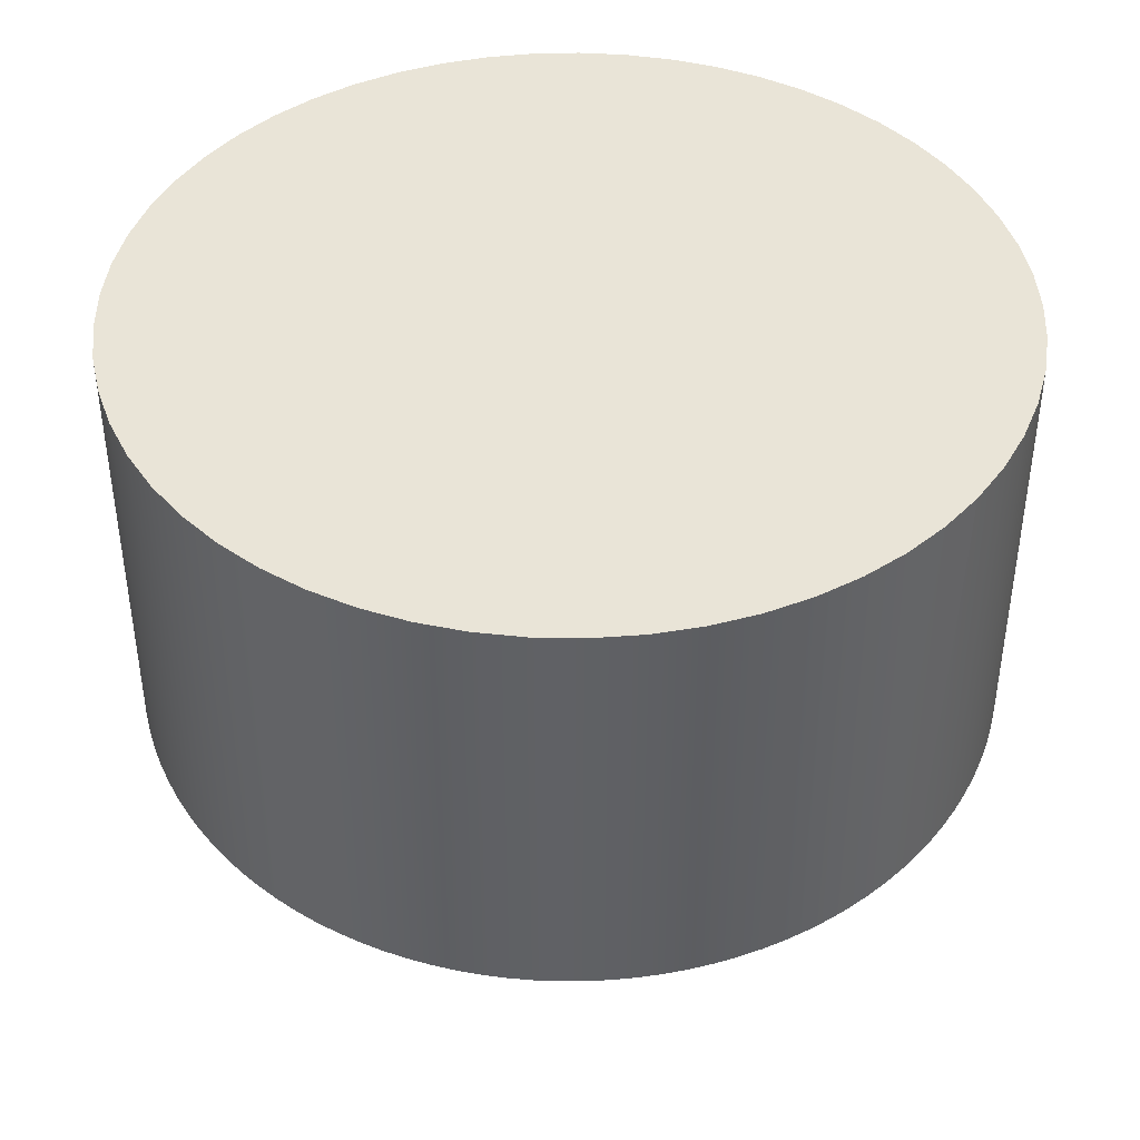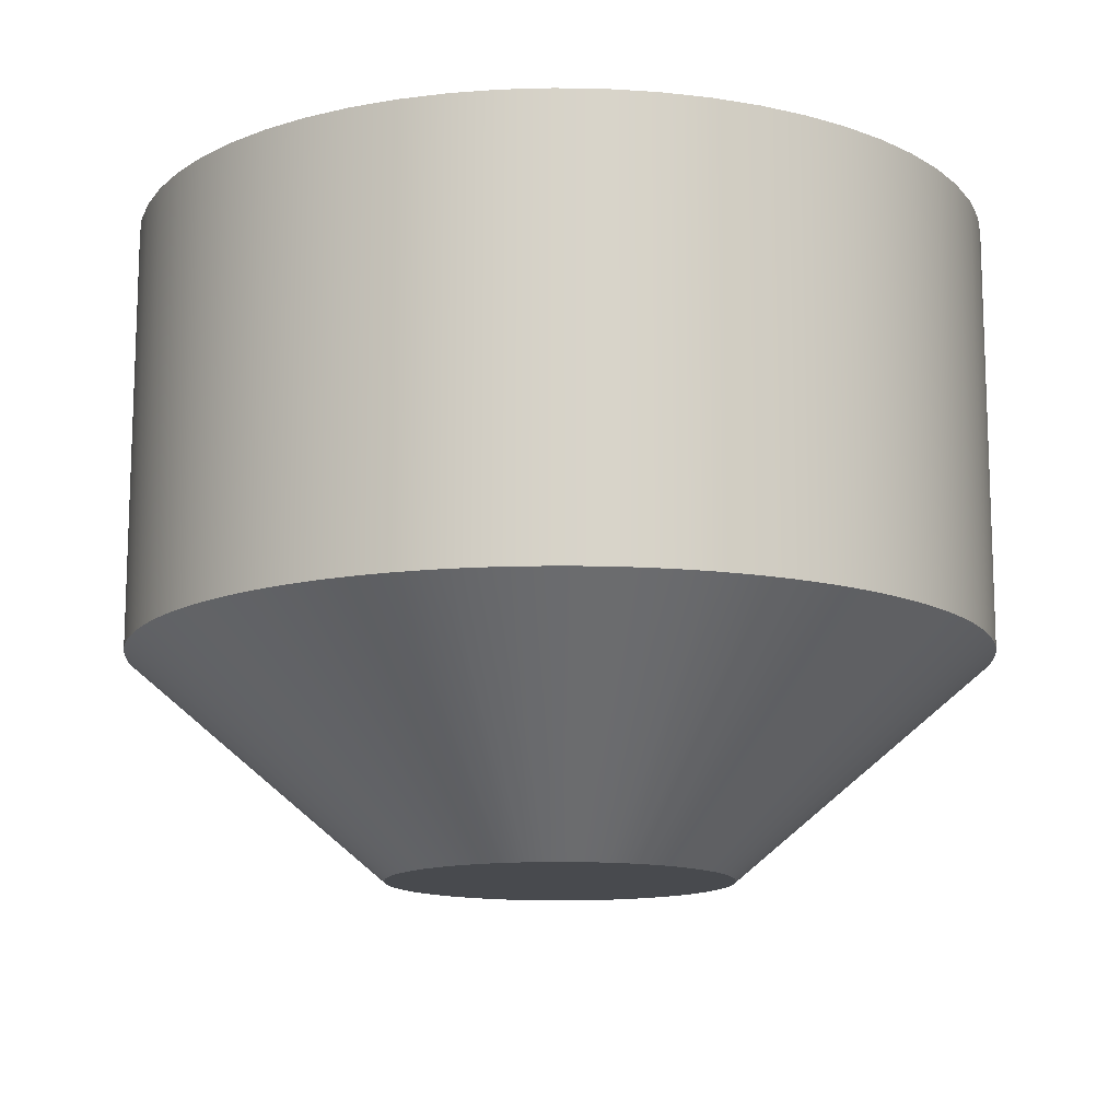
<metadata>
{"format":"obj","ext":"obj","renderer":"f3d","projection":"perspective","resolution":1024,"background":"white","views":[{"elev":42.8,"azim":-150.4,"up":"+Y"},{"elev":-13.2,"azim":16.5,"up":"+Y"}]}
</metadata>
<code>
v -0.5098 0.2544 -0.01378
v -0.5098 -0.246 -0.01378
v -0.5098 -0.246 0.01378
v -0.5083 0.2544 0.04129
v -0.5083 -0.246 0.04129
v -0.5083 -0.246 0.04129
v -0.5098 -0.246 0.01378
v -0.2099 -0.5 0.005511
v -0.5098 -0.246 -0.01378
v -0.5053 0.2544 -0.06868
v -0.5098 0.2544 -0.01378
v -0.01 0.2544 0
v -0.5083 0.2544 0.04129
v -0.5053 0.2544 -0.06868
v -0.5083 -0.246 -0.04129
v -0.2093 -0.5 -0.01652
v -0.5083 -0.246 -0.04129
v -0.5007 0.2544 0.09586
v -0.5053 -0.246 0.06868
v -0.5007 0.2544 0.09586
v -0.2081 -0.5 0.02747
v -0.5053 -0.246 0.06868
v -0.2099 -0.5 0.005511
v -0.2093 -0.5 -0.01652
v -0.01 -0.5 0
v -0.2081 -0.5 0.02747
v -0.4947 0.2544 -0.1227
v -0.4947 0.2544 -0.1227
v -0.5007 -0.246 -0.09586
v -0.5053 0.2544 -0.06868
v -0.5053 -0.246 -0.06868
v 0.09934 0.2544 -0.4879
v 0.045 0.2544 -0.497
v -0.01 0.2544 -0.5
v -0.065 0.2544 -0.497
v 0.2518 0.2544 -0.426
v 0.2034 0.2544 -0.4522
v 0.1523 0.2544 -0.4729
v 0.376 0.2544 -0.3179
v 0.3386 0.2544 -0.3584
v 0.2971 0.2544 -0.3946
v 0.4583 0.2544 -0.1753
v 0.4361 0.2544 -0.2258
v 0.4086 0.2544 -0.2735
v 0.4898 0.2544 -0.01378
v 0.4853 0.2544 -0.06868
v 0.4747 0.2544 -0.1227
v 0.4672 0.2544 0.1493
v 0.4807 0.2544 0.09586
v 0.4883 0.2544 0.04129
v 0.3929 0.2544 0.2961
v 0.423 0.2544 0.25
v 0.4479 0.2544 0.2008
v 0.2749 0.2544 0.4109
v 0.3184 0.2544 0.3771
v 0.3579 0.2544 0.3386
v 0.1261 0.2544 0.4811
v 0.1782 0.2544 0.4632
v 0.228 0.2544 0.4397
v -0.03754 0.2544 0.4992
v 0.01754 0.2544 0.4992
v 0.0723 0.2544 0.4932
v -0.1982 0.2544 0.4632
v -0.1461 0.2544 0.4811
v -0.0923 0.2544 0.4932
v -0.3384 0.2544 0.3771
v -0.2949 0.2544 0.4109
v -0.248 0.2544 0.4397
v -0.443 0.2544 0.25
v -0.4129 0.2544 0.2961
v -0.3779 0.2544 0.3386
v -0.4872 0.2544 0.1493
v -0.4679 0.2544 0.2008
v -0.4561 0.2544 -0.2258
v -0.4783 0.2544 -0.1753
v -0.3586 0.2544 -0.3584
v -0.396 0.2544 -0.3179
v -0.4286 0.2544 -0.2735
v -0.2234 0.2544 -0.4522
v -0.2718 0.2544 -0.426
v -0.3171 0.2544 -0.3946
v -0.1193 0.2544 -0.4879
v -0.1723 0.2544 -0.4729
v -0.5053 -0.246 -0.06868
v -0.2063 -0.5 -0.03834
v -0.2063 -0.5 -0.03834
v -0.5007 -0.246 0.09586
v -0.4947 -0.246 0.1227
v -0.4872 0.2544 0.1493
v -0.5007 -0.246 0.09586
v -0.2081 -0.5 0.02747
v -0.2039 -0.5 0.0491
v -0.2039 -0.5 0.0491
v -0.01 -0.5 -0.2
v 0.001018 -0.5 -0.1997
v -0.06442 -0.5 -0.1925
v -0.04292 -0.5 -0.1973
v -0.02102 -0.5 -0.1997
v -0.124 -0.5 -0.1644
v -0.1052 -0.5 -0.1759
v -0.08526 -0.5 -0.1853
v -0.1712 -0.5 -0.1184
v -0.1571 -0.5 -0.1355
v -0.1414 -0.5 -0.1508
v -0.2009 -0.5 -0.0597
v -0.1932 -0.5 -0.08034
v -0.1832 -0.5 -0.1
v -0.1973 -0.5 0.07013
v -0.1644 -0.5 0.1271
v -0.1774 -0.5 0.1094
v -0.1885 -0.5 0.09031
v -0.1147 -0.5 0.1704
v -0.1328 -0.5 0.1578
v -0.1495 -0.5 0.1434
v -0.05374 -0.5 0.1952
v -0.07494 -0.5 0.1892
v -0.09536 -0.5 0.1809
v 0.012 -0.5 0.1988
v -0.01 -0.5 0.2
v -0.032 -0.5 0.1988
v 0.07536 -0.5 0.1809
v 0.05494 -0.5 0.1892
v 0.03374 -0.5 0.1952
v 0.1295 -0.5 0.1434
v 0.1128 -0.5 0.1578
v 0.09473 -0.5 0.1704
v 0.1685 -0.5 0.09031
v 0.1574 -0.5 0.1094
v 0.1444 -0.5 0.1271
v 0.1881 -0.5 0.02747
v 0.1839 -0.5 0.0491
v 0.1773 -0.5 0.07013
v 0.1863 -0.5 -0.03834
v 0.1893 -0.5 -0.01652
v 0.1899 -0.5 0.005511
v 0.1632 -0.5 -0.1
v 0.1732 -0.5 -0.08034
v 0.1809 -0.5 -0.0597
v 0.1214 -0.5 -0.1508
v 0.1371 -0.5 -0.1355
v 0.1512 -0.5 -0.1184
v 0.06526 -0.5 -0.1853
v 0.08519 -0.5 -0.1759
v 0.104 -0.5 -0.1644
v 0.02292 -0.5 -0.1973
v 0.04442 -0.5 -0.1925
v -0.4783 0.2544 -0.1753
v -0.4872 -0.246 -0.1493
v -0.4947 0.2544 -0.1227
v -0.4947 -0.246 -0.1227
v -0.5007 -0.246 -0.09586
v -0.4947 -0.246 -0.1227
v 0.1523 0.2544 -0.4729
v 0.1261 -0.246 -0.4811
v 0.09934 0.2544 -0.4879
v 0.09934 -0.246 -0.4879
v 0.0723 -0.246 -0.4932
v 0.045 0.2544 -0.497
v 0.045 -0.246 -0.497
v 0.01754 -0.246 -0.4992
v -0.01 0.2544 -0.5
v -0.065 0.2544 -0.497
v -0.03754 -0.246 -0.4992
v -0.01 -0.246 -0.5
v -0.065 -0.246 -0.497
v -0.0923 -0.246 -0.4932
v -0.1193 0.2544 -0.4879
v 0.2971 0.2544 -0.3946
v 0.2749 -0.246 -0.4109
v 0.2518 0.2544 -0.426
v 0.2518 -0.246 -0.426
v 0.228 -0.246 -0.4397
v 0.2034 0.2544 -0.4522
v 0.2034 -0.246 -0.4522
v 0.1782 -0.246 -0.4632
v 0.1523 -0.246 -0.4729
v 0.4086 0.2544 -0.2735
v 0.3929 -0.246 -0.2961
v 0.376 0.2544 -0.3179
v 0.376 -0.246 -0.3179
v 0.3579 -0.246 -0.3386
v 0.3386 0.2544 -0.3584
v 0.3386 -0.246 -0.3584
v 0.3184 -0.246 -0.3771
v 0.2971 -0.246 -0.3946
v 0.4747 0.2544 -0.1227
v 0.4672 -0.246 -0.1493
v 0.4583 0.2544 -0.1753
v 0.4583 -0.246 -0.1753
v 0.4479 -0.246 -0.2008
v 0.4361 0.2544 -0.2258
v 0.4361 -0.246 -0.2258
v 0.423 -0.246 -0.25
v 0.4086 -0.246 -0.2735
v 0.4883 0.2544 0.04129
v 0.4898 -0.246 0.01378
v 0.4898 0.2544 -0.01378
v 0.4898 -0.246 -0.01378
v 0.4883 -0.246 -0.04129
v 0.4853 0.2544 -0.06868
v 0.4853 -0.246 -0.06868
v 0.4807 -0.246 -0.09586
v 0.4747 -0.246 -0.1227
v 0.4479 0.2544 0.2008
v 0.4583 -0.246 0.1753
v 0.4672 0.2544 0.1493
v 0.4672 -0.246 0.1493
v 0.4747 -0.246 0.1227
v 0.4807 0.2544 0.09586
v 0.4807 -0.246 0.09586
v 0.4853 -0.246 0.06868
v 0.4883 -0.246 0.04129
v 0.3579 0.2544 0.3386
v 0.376 -0.246 0.3179
v 0.3929 0.2544 0.2961
v 0.3929 -0.246 0.2961
v 0.4086 -0.246 0.2735
v 0.423 0.2544 0.25
v 0.423 -0.246 0.25
v 0.4361 -0.246 0.2258
v 0.4479 -0.246 0.2008
v 0.228 0.2544 0.4397
v 0.2518 -0.246 0.426
v 0.2749 0.2544 0.4109
v 0.2749 -0.246 0.4109
v 0.2971 -0.246 0.3946
v 0.3184 0.2544 0.3771
v 0.3184 -0.246 0.3771
v 0.3386 -0.246 0.3584
v 0.3579 -0.246 0.3386
v 0.0723 0.2544 0.4932
v 0.09934 -0.246 0.4879
v 0.1261 0.2544 0.4811
v 0.1261 -0.246 0.4811
v 0.1523 -0.246 0.4729
v 0.1782 0.2544 0.4632
v 0.1782 -0.246 0.4632
v 0.2034 -0.246 0.4522
v 0.228 -0.246 0.4397
v -0.0923 0.2544 0.4932
v -0.065 -0.246 0.497
v -0.03754 0.2544 0.4992
v -0.03754 -0.246 0.4992
v -0.01 -0.246 0.5
v 0.01754 0.2544 0.4992
v 0.01754 -0.246 0.4992
v 0.045 -0.246 0.497
v 0.0723 -0.246 0.4932
v -0.248 0.2544 0.4397
v -0.2234 -0.246 0.4522
v -0.1982 0.2544 0.4632
v -0.1982 -0.246 0.4632
v -0.1723 -0.246 0.4729
v -0.1461 0.2544 0.4811
v -0.1461 -0.246 0.4811
v -0.1193 -0.246 0.4879
v -0.0923 -0.246 0.4932
v -0.3779 0.2544 0.3386
v -0.3586 -0.246 0.3584
v -0.3384 0.2544 0.3771
v -0.3384 -0.246 0.3771
v -0.3171 -0.246 0.3946
v -0.2949 0.2544 0.4109
v -0.2949 -0.246 0.4109
v -0.2718 -0.246 0.426
v -0.248 -0.246 0.4397
v -0.4679 0.2544 0.2008
v -0.4561 -0.246 0.2258
v -0.443 0.2544 0.25
v -0.443 -0.246 0.25
v -0.4286 -0.246 0.2735
v -0.4129 0.2544 0.2961
v -0.4129 -0.246 0.2961
v -0.396 -0.246 0.3179
v -0.3779 -0.246 0.3386
v -0.4872 -0.246 0.1493
v -0.4783 -0.246 0.1753
v -0.4679 -0.246 0.2008
v -0.4286 0.2544 -0.2735
v -0.443 -0.246 -0.25
v -0.4561 0.2544 -0.2258
v -0.4561 -0.246 -0.2258
v -0.4679 -0.246 -0.2008
v -0.4783 -0.246 -0.1753
v -0.3171 0.2544 -0.3946
v -0.3384 -0.246 -0.3771
v -0.3586 0.2544 -0.3584
v -0.3586 -0.246 -0.3584
v -0.3779 -0.246 -0.3386
v -0.396 0.2544 -0.3179
v -0.396 -0.246 -0.3179
v -0.4129 -0.246 -0.2961
v -0.4286 -0.246 -0.2735
v -0.1723 0.2544 -0.4729
v -0.1982 -0.246 -0.4632
v -0.2234 0.2544 -0.4522
v -0.2234 -0.246 -0.4522
v -0.248 -0.246 -0.4397
v -0.2718 0.2544 -0.426
v -0.2718 -0.246 -0.426
v -0.2949 -0.246 -0.4109
v -0.3171 -0.246 -0.3946
v -0.1193 -0.246 -0.4879
v -0.1461 -0.246 -0.4811
v -0.1723 -0.246 -0.4729
v -0.2009 -0.5 -0.0597
v -0.4947 -0.246 0.1227
v -0.4872 -0.246 0.1493
v -0.1973 -0.5 0.07013
v -0.02102 -0.5 -0.1997
v -0.03754 -0.246 -0.4992
v -0.01 -0.5 -0.2
v -0.01 -0.246 -0.5
v 0.001018 -0.5 -0.1997
v 0.01754 -0.246 -0.4992
v 0.045 -0.246 -0.497
v 0.02292 -0.5 -0.1973
v -0.08526 -0.5 -0.1853
v -0.1723 -0.246 -0.4729
v -0.06442 -0.5 -0.1925
v -0.1461 -0.246 -0.4811
v -0.1193 -0.246 -0.4879
v -0.04292 -0.5 -0.1973
v -0.0923 -0.246 -0.4932
v -0.065 -0.246 -0.497
v -0.1414 -0.5 -0.1508
v -0.3171 -0.246 -0.3946
v -0.124 -0.5 -0.1644
v -0.2949 -0.246 -0.4109
v -0.2718 -0.246 -0.426
v -0.1052 -0.5 -0.1759
v -0.248 -0.246 -0.4397
v -0.2234 -0.246 -0.4522
v -0.1982 -0.246 -0.4632
v -0.1832 -0.5 -0.1
v -0.4286 -0.246 -0.2735
v -0.1712 -0.5 -0.1184
v -0.4129 -0.246 -0.2961
v -0.396 -0.246 -0.3179
v -0.1571 -0.5 -0.1355
v -0.3779 -0.246 -0.3386
v -0.3586 -0.246 -0.3584
v -0.3384 -0.246 -0.3771
v -0.4872 -0.246 -0.1493
v -0.4783 -0.246 -0.1753
v -0.1932 -0.5 -0.08034
v -0.4679 -0.246 -0.2008
v -0.4561 -0.246 -0.2258
v -0.443 -0.246 -0.25
v -0.1885 -0.5 0.09031
v -0.4679 -0.246 0.2008
v -0.4783 -0.246 0.1753
v -0.1495 -0.5 0.1434
v -0.3779 -0.246 0.3386
v -0.1644 -0.5 0.1271
v -0.396 -0.246 0.3179
v -0.4129 -0.246 0.2961
v -0.1774 -0.5 0.1094
v -0.4286 -0.246 0.2735
v -0.443 -0.246 0.25
v -0.4561 -0.246 0.2258
v -0.09536 -0.5 0.1809
v -0.248 -0.246 0.4397
v -0.1147 -0.5 0.1704
v -0.2718 -0.246 0.426
v -0.2949 -0.246 0.4109
v -0.1328 -0.5 0.1578
v -0.3171 -0.246 0.3946
v -0.3384 -0.246 0.3771
v -0.3586 -0.246 0.3584
v -0.032 -0.5 0.1988
v -0.0923 -0.246 0.4932
v -0.05374 -0.5 0.1952
v -0.1193 -0.246 0.4879
v -0.1461 -0.246 0.4811
v -0.07494 -0.5 0.1892
v -0.1723 -0.246 0.4729
v -0.1982 -0.246 0.4632
v -0.2234 -0.246 0.4522
v 0.03374 -0.5 0.1952
v 0.0723 -0.246 0.4932
v 0.012 -0.5 0.1988
v 0.045 -0.246 0.497
v 0.01754 -0.246 0.4992
v -0.01 -0.5 0.2
v -0.03754 -0.246 0.4992
v -0.01 -0.246 0.5
v -0.065 -0.246 0.497
v 0.09473 -0.5 0.1704
v 0.228 -0.246 0.4397
v 0.07536 -0.5 0.1809
v 0.2034 -0.246 0.4522
v 0.1782 -0.246 0.4632
v 0.05494 -0.5 0.1892
v 0.1523 -0.246 0.4729
v 0.1261 -0.246 0.4811
v 0.09934 -0.246 0.4879
v 0.1444 -0.5 0.1271
v 0.3579 -0.246 0.3386
v 0.1295 -0.5 0.1434
v 0.3386 -0.246 0.3584
v 0.3184 -0.246 0.3771
v 0.1128 -0.5 0.1578
v 0.2971 -0.246 0.3946
v 0.2749 -0.246 0.4109
v 0.2518 -0.246 0.426
v 0.1773 -0.5 0.07013
v 0.4479 -0.246 0.2008
v 0.1685 -0.5 0.09031
v 0.4361 -0.246 0.2258
v 0.423 -0.246 0.25
v 0.1574 -0.5 0.1094
v 0.4086 -0.246 0.2735
v 0.3929 -0.246 0.2961
v 0.376 -0.246 0.3179
v 0.1899 -0.5 0.005511
v 0.4883 -0.246 0.04129
v 0.1881 -0.5 0.02747
v 0.4853 -0.246 0.06868
v 0.4807 -0.246 0.09586
v 0.1839 -0.5 0.0491
v 0.4747 -0.246 0.1227
v 0.4672 -0.246 0.1493
v 0.4583 -0.246 0.1753
v 0.1809 -0.5 -0.0597
v 0.4747 -0.246 -0.1227
v 0.1863 -0.5 -0.03834
v 0.4807 -0.246 -0.09586
v 0.4853 -0.246 -0.06868
v 0.1893 -0.5 -0.01652
v 0.4883 -0.246 -0.04129
v 0.4898 -0.246 -0.01378
v 0.4898 -0.246 0.01378
v 0.1512 -0.5 -0.1184
v 0.4086 -0.246 -0.2735
v 0.1632 -0.5 -0.1
v 0.423 -0.246 -0.25
v 0.4361 -0.246 -0.2258
v 0.1732 -0.5 -0.08034
v 0.4479 -0.246 -0.2008
v 0.4583 -0.246 -0.1753
v 0.4672 -0.246 -0.1493
v 0.104 -0.5 -0.1644
v 0.2971 -0.246 -0.3946
v 0.1214 -0.5 -0.1508
v 0.3184 -0.246 -0.3771
v 0.3386 -0.246 -0.3584
v 0.1371 -0.5 -0.1355
v 0.3579 -0.246 -0.3386
v 0.376 -0.246 -0.3179
v 0.3929 -0.246 -0.2961
v 0.04442 -0.5 -0.1925
v 0.1523 -0.246 -0.4729
v 0.06526 -0.5 -0.1853
v 0.1782 -0.246 -0.4632
v 0.2034 -0.246 -0.4522
v 0.08519 -0.5 -0.1759
v 0.228 -0.246 -0.4397
v 0.2518 -0.246 -0.426
v 0.2749 -0.246 -0.4109
v 0.0723 -0.246 -0.4932
v 0.09934 -0.246 -0.4879
v 0.1261 -0.246 -0.4811
f 1 2 3
f 1 3 4
f 3 5 4
f 6 7 8
f 8 7 9
f 10 11 12
f 12 11 13
f 14 15 1
f 15 2 1
f 8 9 16
f 9 17 16
f 12 13 18
f 4 5 19
f 4 19 20
f 21 22 6
f 21 6 8
f 23 24 25
f 25 26 23
f 12 27 10
f 28 29 30
f 29 31 14
f 14 31 15
f 32 33 12
f 12 33 34
f 12 34 35
f 36 37 12
f 12 37 38
f 12 38 32
f 39 40 12
f 12 40 41
f 12 41 36
f 42 43 12
f 12 43 44
f 12 44 39
f 45 46 12
f 12 46 47
f 12 47 42
f 48 49 12
f 12 49 50
f 12 50 45
f 51 52 12
f 12 52 53
f 12 53 48
f 54 55 12
f 12 55 56
f 12 56 51
f 57 58 12
f 12 58 59
f 12 59 54
f 60 61 12
f 12 61 62
f 12 62 57
f 63 64 12
f 12 64 65
f 12 65 60
f 66 67 12
f 12 67 68
f 12 68 63
f 69 70 12
f 12 70 71
f 12 71 66
f 18 72 12
f 12 72 73
f 12 73 69
f 74 75 12
f 12 75 27
f 76 77 12
f 12 77 78
f 12 78 74
f 79 80 12
f 12 80 81
f 12 81 76
f 35 82 12
f 12 82 83
f 12 83 79
f 16 17 84
f 16 84 85
f 25 24 86
f 19 87 20
f 20 87 88
f 20 88 89
f 90 22 91
f 92 90 91
f 25 93 26
f 94 95 25
f 96 97 25
f 25 97 98
f 25 98 94
f 99 100 25
f 25 100 101
f 25 101 96
f 102 103 25
f 25 103 104
f 25 104 99
f 105 106 25
f 25 106 107
f 25 107 102
f 25 86 105
f 108 93 25
f 109 110 25
f 25 110 111
f 25 111 108
f 112 113 25
f 25 113 114
f 25 114 109
f 115 116 25
f 25 116 117
f 25 117 112
f 118 119 25
f 25 119 120
f 25 120 115
f 121 122 25
f 25 122 123
f 25 123 118
f 124 125 25
f 25 125 126
f 25 126 121
f 127 128 25
f 25 128 129
f 25 129 124
f 130 131 25
f 25 131 132
f 25 132 127
f 133 134 25
f 25 134 135
f 25 135 130
f 136 137 25
f 25 137 138
f 25 138 133
f 139 140 25
f 25 140 141
f 25 141 136
f 142 143 25
f 25 143 144
f 25 144 139
f 95 145 25
f 25 145 146
f 25 146 142
f 147 148 149
f 148 150 28
f 28 150 29
f 84 151 85
f 85 151 152
f 153 154 155
f 154 156 155
f 155 156 157
f 155 157 158
f 157 159 158
f 158 159 160
f 158 160 161
f 162 161 163
f 161 160 164
f 161 164 163
f 163 165 162
f 162 165 166
f 162 166 167
f 168 169 170
f 169 171 170
f 170 171 172
f 170 172 173
f 172 174 173
f 173 174 175
f 173 175 153
f 175 176 153
f 153 176 154
f 177 178 179
f 178 180 179
f 179 180 181
f 179 181 182
f 181 183 182
f 182 183 184
f 182 184 168
f 184 185 168
f 168 185 169
f 186 187 188
f 187 189 188
f 188 189 190
f 188 190 191
f 190 192 191
f 191 192 193
f 191 193 177
f 193 194 177
f 177 194 178
f 195 196 197
f 196 198 197
f 197 198 199
f 197 199 200
f 199 201 200
f 200 201 202
f 200 202 186
f 202 203 186
f 186 203 187
f 204 205 206
f 205 207 206
f 206 207 208
f 206 208 209
f 208 210 209
f 209 210 211
f 209 211 195
f 211 212 195
f 195 212 196
f 213 214 215
f 214 216 215
f 215 216 217
f 215 217 218
f 217 219 218
f 218 219 220
f 218 220 204
f 220 221 204
f 204 221 205
f 222 223 224
f 223 225 224
f 224 225 226
f 224 226 227
f 226 228 227
f 227 228 229
f 227 229 213
f 229 230 213
f 213 230 214
f 231 232 233
f 232 234 233
f 233 234 235
f 233 235 236
f 235 237 236
f 236 237 238
f 236 238 222
f 238 239 222
f 222 239 223
f 240 241 242
f 241 243 242
f 242 243 244
f 242 244 245
f 244 246 245
f 245 246 247
f 245 247 231
f 247 248 231
f 231 248 232
f 249 250 251
f 250 252 251
f 251 252 253
f 251 253 254
f 253 255 254
f 254 255 256
f 254 256 240
f 256 257 240
f 240 257 241
f 258 259 260
f 259 261 260
f 260 261 262
f 260 262 263
f 262 264 263
f 263 264 265
f 263 265 249
f 265 266 249
f 249 266 250
f 267 268 269
f 268 270 269
f 269 270 271
f 269 271 272
f 271 273 272
f 272 273 274
f 272 274 258
f 274 275 258
f 258 275 259
f 88 276 89
f 89 276 277
f 89 277 267
f 277 278 267
f 267 278 268
f 279 280 281
f 280 282 281
f 281 282 283
f 281 283 147
f 283 284 147
f 147 284 148
f 285 286 287
f 286 288 287
f 287 288 289
f 287 289 290
f 289 291 290
f 290 291 292
f 290 292 279
f 292 293 279
f 279 293 280
f 294 295 296
f 295 297 296
f 296 297 298
f 296 298 299
f 298 300 299
f 299 300 301
f 299 301 285
f 301 302 285
f 285 302 286
f 166 303 167
f 167 303 304
f 167 304 294
f 304 305 294
f 294 305 295
f 85 152 306
f 92 307 90
f 308 307 92
f 309 308 92
f 310 311 312
f 312 311 313
f 312 313 314
f 313 315 314
f 314 315 316
f 314 316 317
f 318 319 320
f 319 321 320
f 320 321 322
f 320 322 323
f 322 324 323
f 323 324 325
f 323 325 310
f 310 325 311
f 326 327 328
f 327 329 328
f 328 329 330
f 328 330 331
f 330 332 331
f 331 332 333
f 331 333 318
f 333 334 318
f 318 334 319
f 335 336 337
f 336 338 337
f 337 338 339
f 337 339 340
f 339 341 340
f 340 341 342
f 340 342 326
f 342 343 326
f 326 343 327
f 152 344 306
f 306 344 345
f 306 345 346
f 345 347 346
f 346 347 348
f 346 348 335
f 348 349 335
f 335 349 336
f 350 351 309
f 351 352 309
f 309 352 308
f 353 354 355
f 354 356 355
f 355 356 357
f 355 357 358
f 357 359 358
f 358 359 360
f 358 360 350
f 360 361 350
f 350 361 351
f 362 363 364
f 363 365 364
f 364 365 366
f 364 366 367
f 366 368 367
f 367 368 369
f 367 369 353
f 369 370 353
f 353 370 354
f 371 372 373
f 372 374 373
f 373 374 375
f 373 375 376
f 375 377 376
f 376 377 378
f 376 378 362
f 378 379 362
f 362 379 363
f 380 381 382
f 381 383 382
f 382 383 384
f 382 384 385
f 386 371 385
f 385 384 387
f 385 387 386
f 386 388 371
f 371 388 372
f 389 390 391
f 390 392 391
f 391 392 393
f 391 393 394
f 393 395 394
f 394 395 396
f 394 396 380
f 396 397 380
f 380 397 381
f 398 399 400
f 399 401 400
f 400 401 402
f 400 402 403
f 402 404 403
f 403 404 405
f 403 405 389
f 405 406 389
f 389 406 390
f 407 408 409
f 408 410 409
f 409 410 411
f 409 411 412
f 411 413 412
f 412 413 414
f 412 414 398
f 414 415 398
f 398 415 399
f 416 417 418
f 417 419 418
f 418 419 420
f 418 420 421
f 420 422 421
f 421 422 423
f 421 423 407
f 423 424 407
f 407 424 408
f 425 426 427
f 426 428 427
f 427 428 429
f 427 429 430
f 429 431 430
f 430 431 432
f 430 432 416
f 432 433 416
f 416 433 417
f 434 435 436
f 435 437 436
f 436 437 438
f 436 438 439
f 438 440 439
f 439 440 441
f 439 441 425
f 441 442 425
f 425 442 426
f 443 444 445
f 444 446 445
f 445 446 447
f 445 447 448
f 447 449 448
f 448 449 450
f 448 450 434
f 450 451 434
f 434 451 435
f 452 453 454
f 453 455 454
f 454 455 456
f 454 456 457
f 456 458 457
f 457 458 459
f 457 459 443
f 459 460 443
f 443 460 444
f 316 461 317
f 317 461 462
f 317 462 452
f 462 463 452
f 452 463 453

</code>
